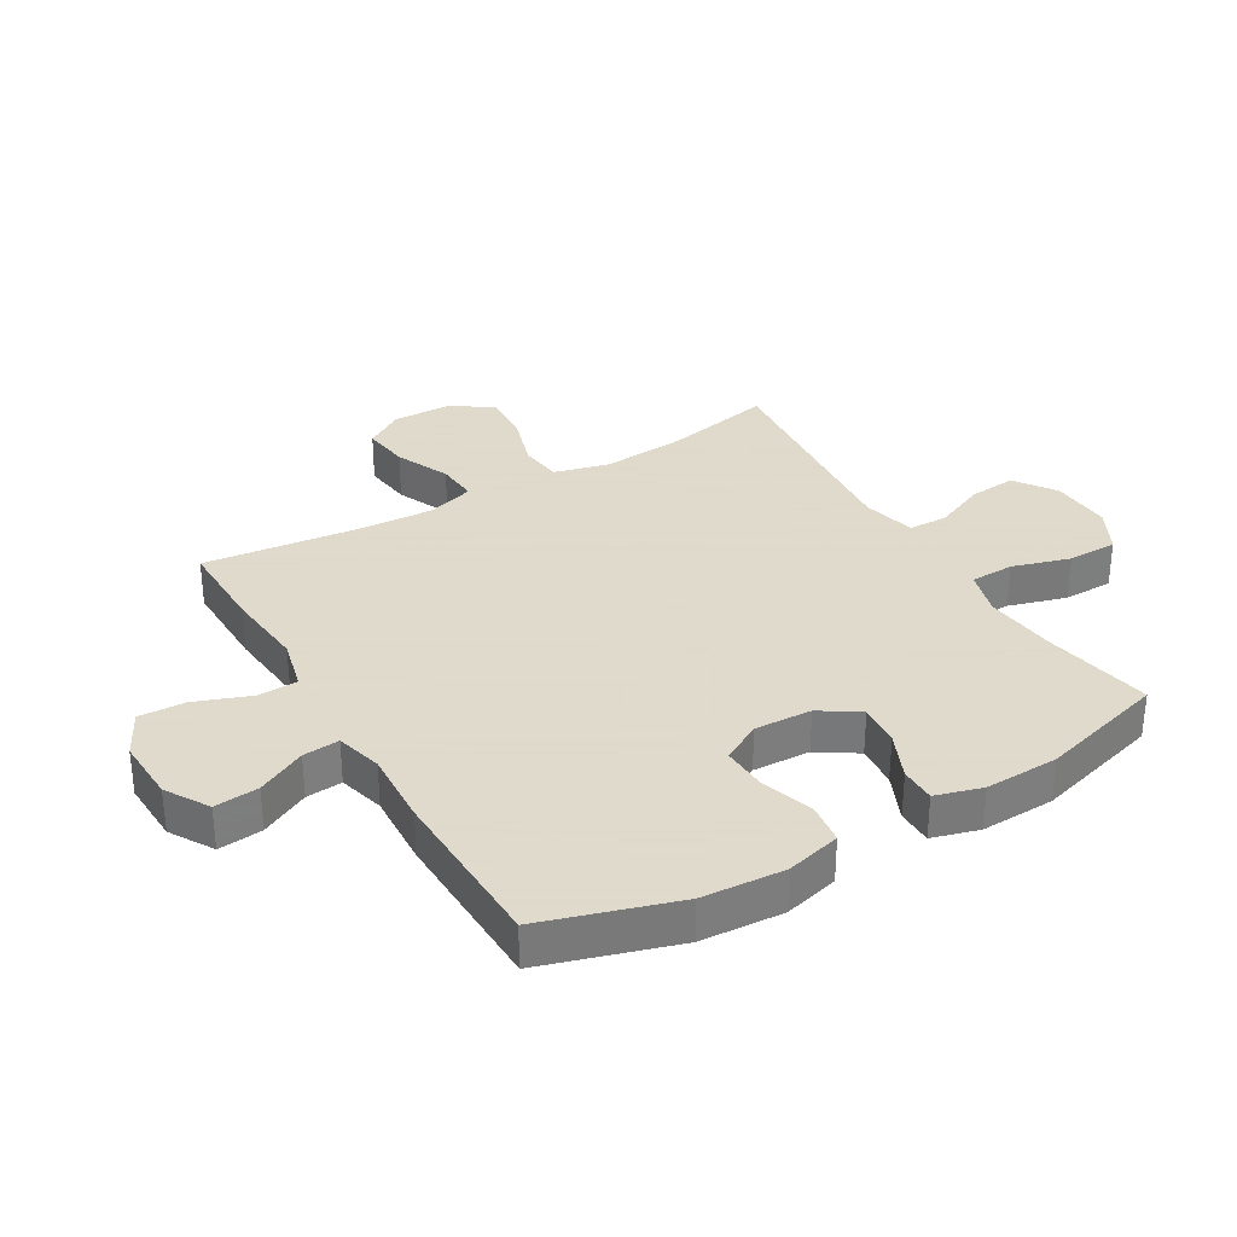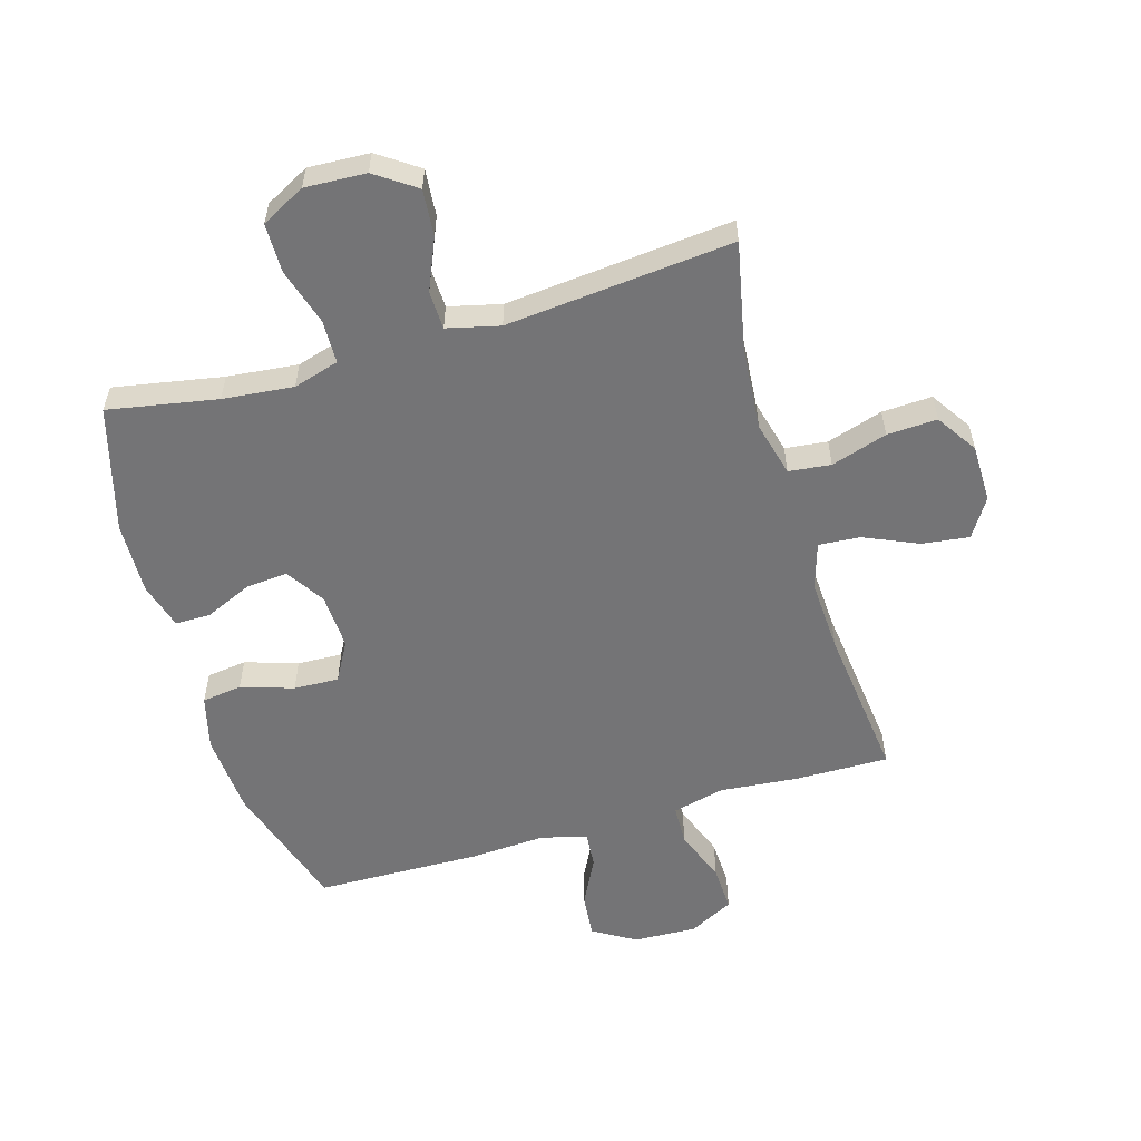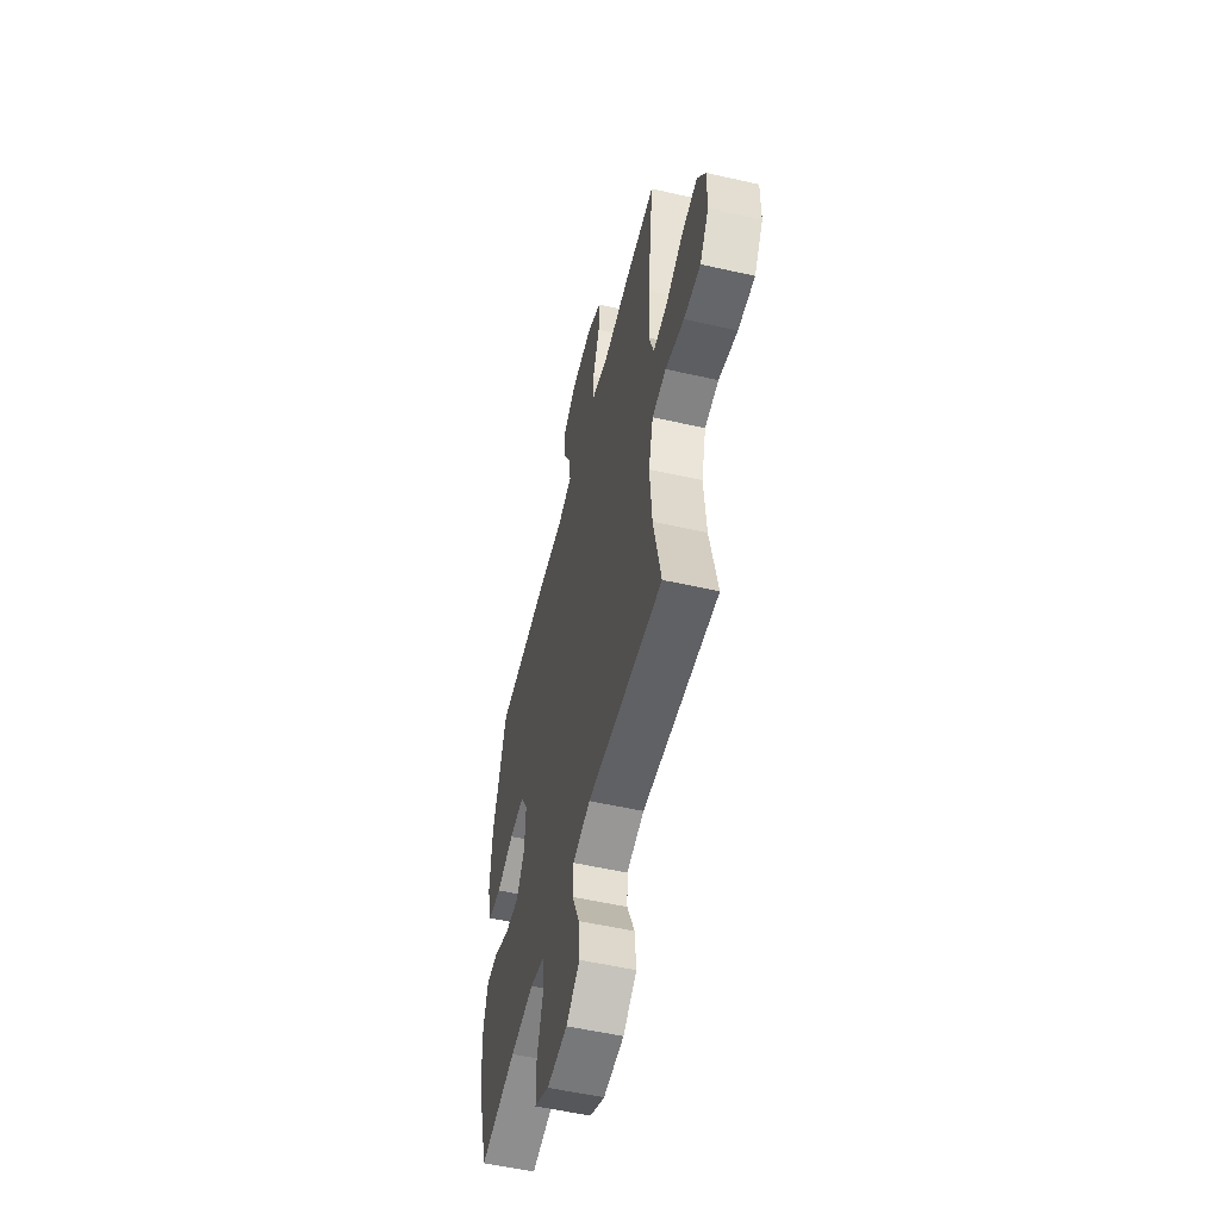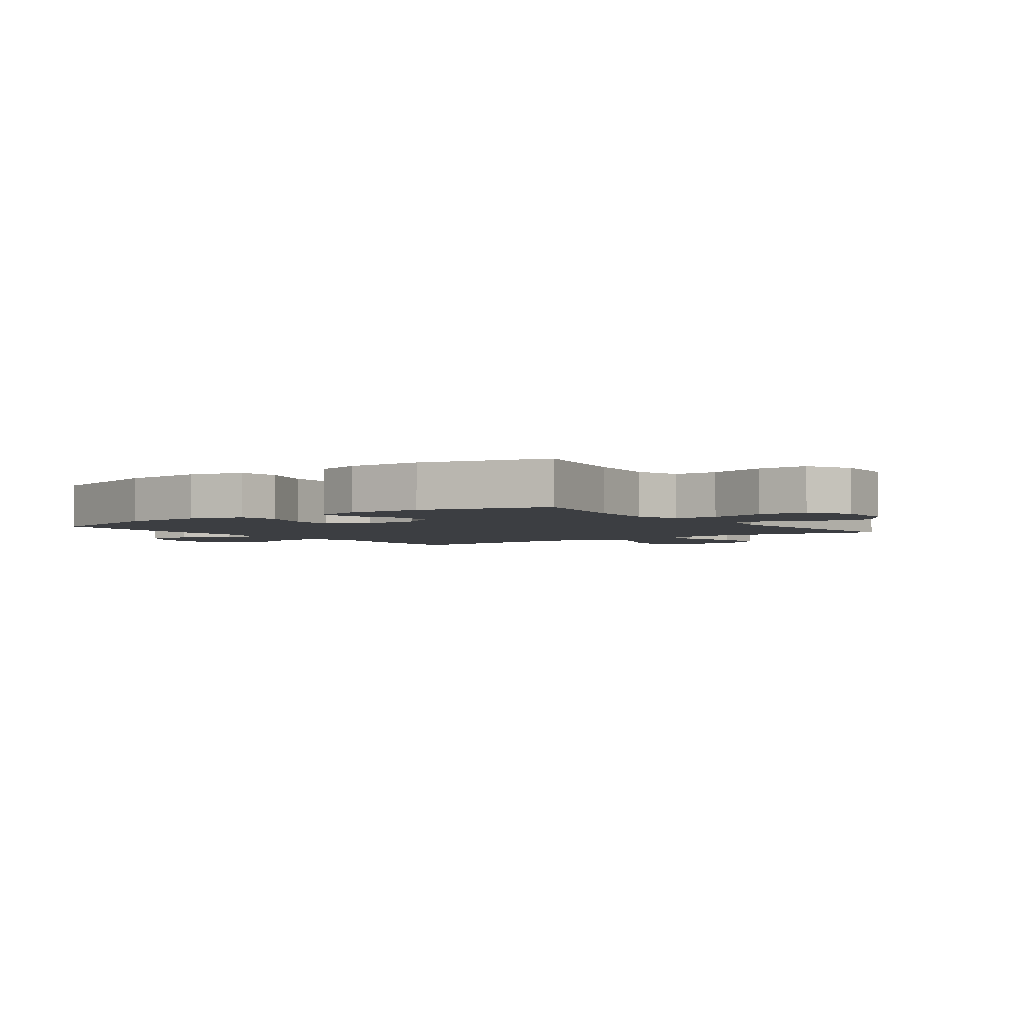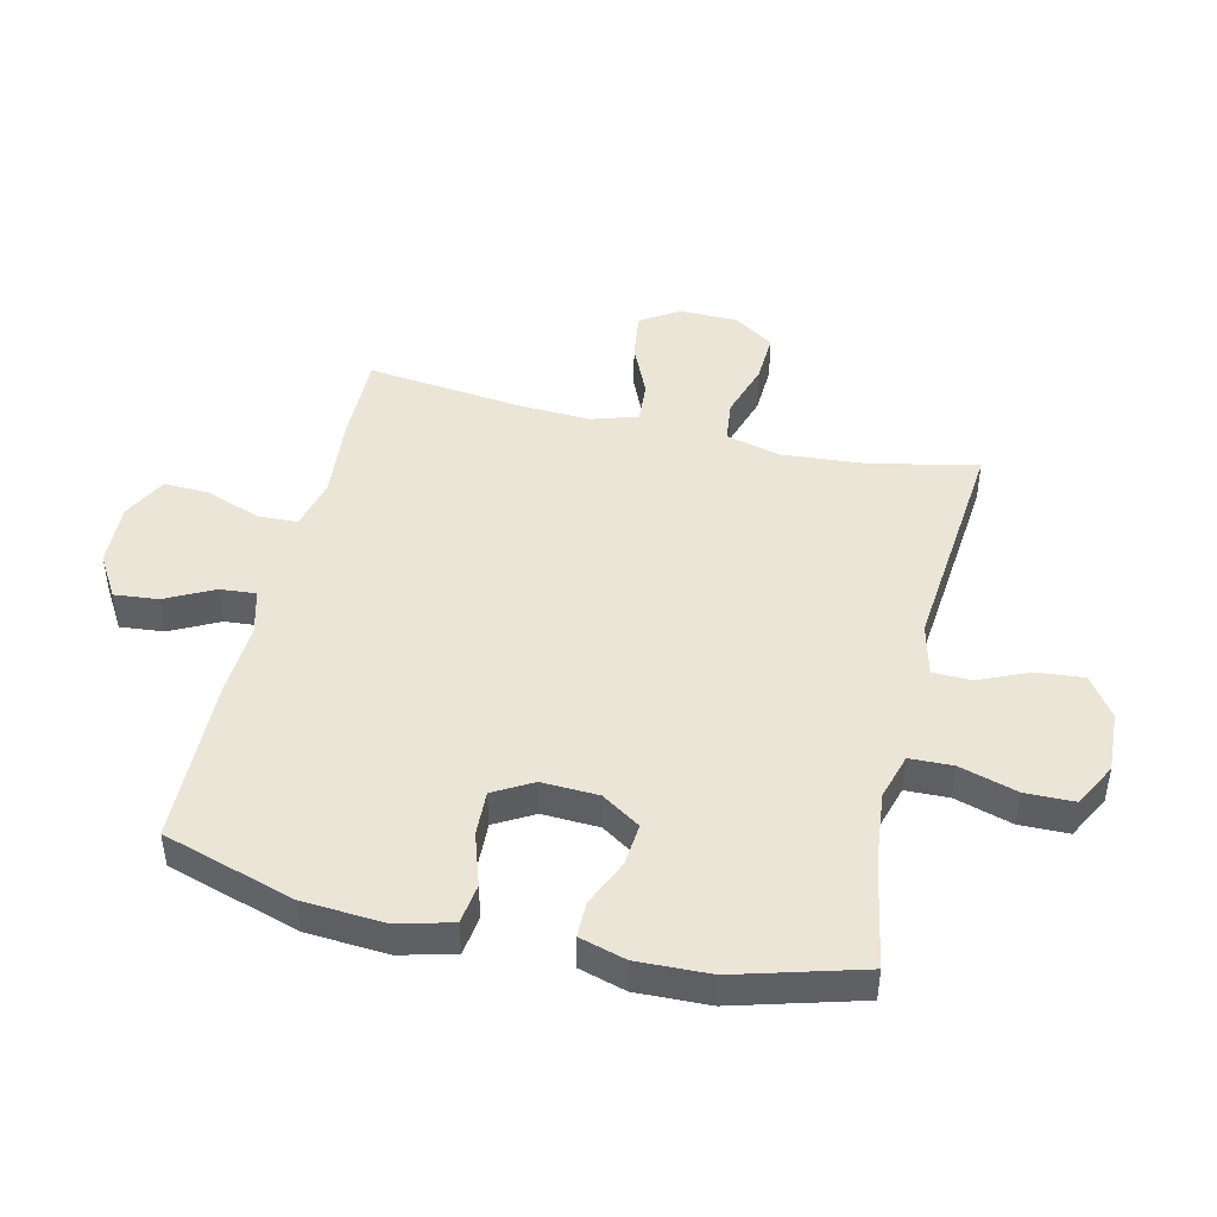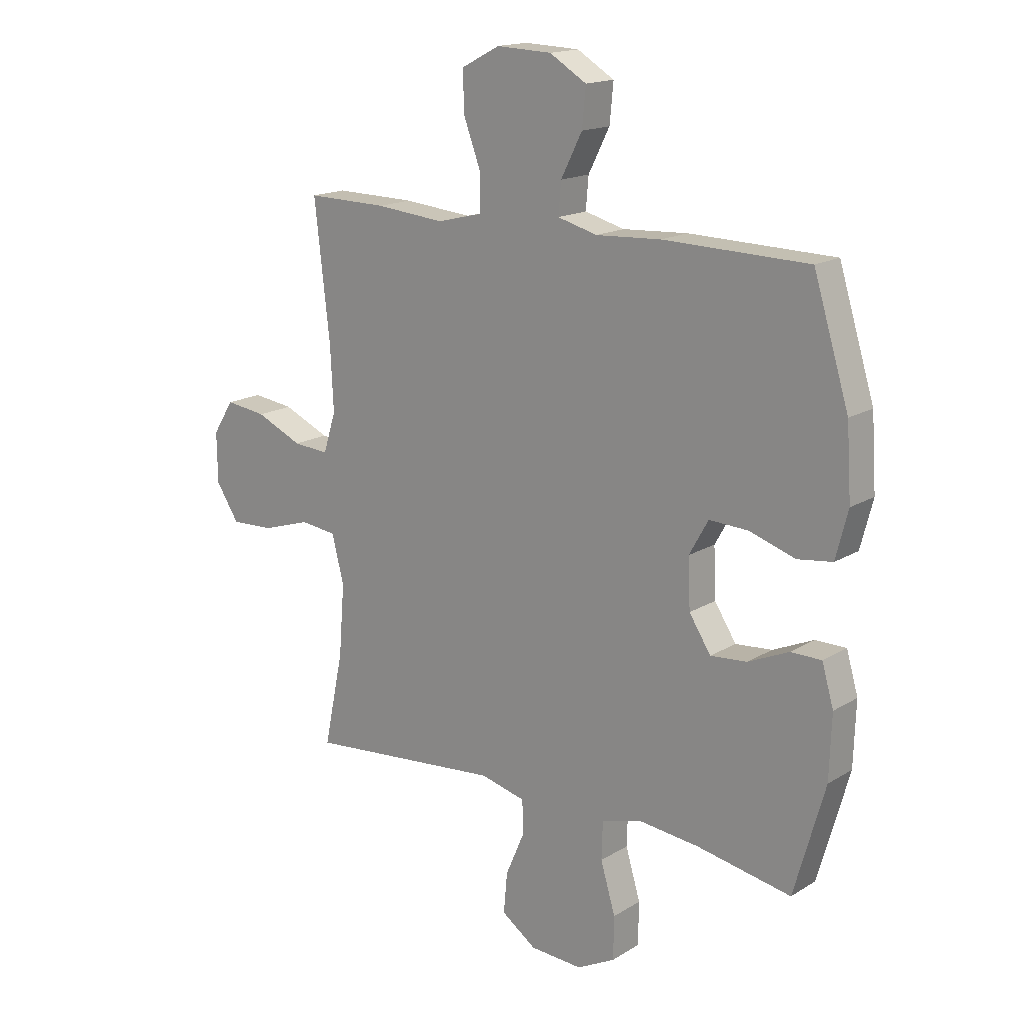
<metadata>
{"format":"obj","ext":"obj","renderer":"f3d","projection":"perspective","resolution":1024,"background":"white","views":[{"elev":32.4,"azim":59.5,"up":"+Y"},{"elev":-56.3,"azim":-163.5,"up":"+Y"},{"elev":-54.6,"azim":-103.5,"up":"+Z"},{"elev":-3.1,"azim":126.1,"up":"+Y"},{"elev":45.9,"azim":103.2,"up":"+Y"},{"elev":16.6,"azim":39.4,"up":"+Z"}]}
</metadata>
<code>
v -0.5 0.07 0.5
v -0.347 0.07 0.498
v -0.217 0.07 0.486
v -0.132 0.07 0.507
v -0.13 0.07 0.573
v -0.163 0.07 0.661
v -0.166 0.07 0.737
v -0.093 0.07 0.775
v 0.011 0.07 0.771
v 0.081 0.07 0.729
v 0.074 0.07 0.657
v 0.034 0.07 0.578
v 0.029 0.07 0.519
v 0.104 0.07 0.499
v 0.227 0.07 0.506
v 0.5 0.07 0.5
v 0.567 0.07 0.283
v 0.576 0.07 0.149
v 0.553 0.07 0.06
v 0.487 0.07 0.051
v 0.401 0.07 0.079
v 0.327 0.07 0.082
v 0.291 0.07 0.018
v 0.295 0.07 -0.075
v 0.336 0.07 -0.138
v 0.405 0.07 -0.132
v 0.482 0.07 -0.098
v 0.54 0.07 -0.098
v 0.562 0.07 -0.174
v 0.558 0.07 -0.294
v 0.5 0.07 -0.5
v 0.321 0.07 -0.467
v 0.205 0.07 -0.455
v 0.13 0.07 -0.477
v 0.128 0.07 -0.548
v 0.156 0.07 -0.642
v 0.155 0.07 -0.723
v 0.083 0.07 -0.761
v -0.017 0.07 -0.756
v -0.083 0.07 -0.71
v -0.076 0.07 -0.633
v -0.04 0.07 -0.549
v -0.042 0.07 -0.486
v -0.128 0.07 -0.465
v -0.5 0.07 -0.5
v -0.463 0.07 -0.323
v -0.452 0.07 -0.187
v -0.475 0.07 -0.097
v -0.544 0.07 -0.089
v -0.636 0.07 -0.118
v -0.718 0.07 -0.122
v -0.762 0.07 -0.055
v -0.763 0.07 0.04
v -0.723 0.07 0.103
v -0.645 0.07 0.093
v -0.557 0.07 0.054
v -0.489 0.07 0.049
v -0.465 0.07 0.125
v -0.471 0.07 0.246
v -0.5 0 0.5
v -0.347 0 0.498
v -0.217 0 0.486
v -0.132 0 0.507
v -0.13 0 0.573
v -0.163 0 0.661
v -0.166 0 0.737
v -0.093 0 0.775
v 0.011 0 0.771
v 0.081 0 0.729
v 0.074 0 0.657
v 0.034 0 0.578
v 0.029 0 0.519
v 0.104 0 0.499
v 0.227 0 0.506
v 0.5 0 0.5
v 0.567 0 0.283
v 0.576 0 0.149
v 0.553 0 0.06
v 0.487 0 0.051
v 0.401 0 0.079
v 0.327 0 0.082
v 0.291 0 0.018
v 0.295 0 -0.075
v 0.336 0 -0.138
v 0.405 0 -0.132
v 0.482 0 -0.098
v 0.54 0 -0.098
v 0.562 0 -0.174
v 0.558 0 -0.294
v 0.5 0 -0.5
v 0.321 0 -0.467
v 0.205 0 -0.455
v 0.13 0 -0.477
v 0.128 0 -0.548
v 0.156 0 -0.642
v 0.155 0 -0.723
v 0.083 0 -0.761
v -0.017 0 -0.756
v -0.083 0 -0.71
v -0.076 0 -0.633
v -0.04 0 -0.549
v -0.042 0 -0.486
v -0.128 0 -0.465
v -0.5 0 -0.5
v -0.463 0 -0.323
v -0.452 0 -0.187
v -0.475 0 -0.097
v -0.544 0 -0.089
v -0.636 0 -0.118
v -0.718 0 -0.122
v -0.762 0 -0.055
v -0.763 0 0.04
v -0.723 0 0.103
v -0.645 0 0.093
v -0.557 0 0.054
v -0.489 0 0.049
v -0.465 0 0.125
v -0.471 0 0.246
f 53 54 55 56
f 53 56 57
f 52 53 57
f 49 50 51 52
f 48 49 52 57
f 47 48 57 58
f 44 45 46
f 43 44 46 47
f 39 40 41 42
f 39 42 43
f 38 39 43
f 35 36 37 38
f 34 35 38 43
f 33 34 43 47
f 29 30 31 32
f 26 27 28 29
f 25 26 29 32
f 24 25 32 33
f 18 19 20 21
f 18 21 22
f 17 18 22
f 14 15 16 17
f 13 14 17 22
f 9 10 11 12
f 9 12 13
f 8 9 13
f 5 6 7 8
f 4 5 8 13
f 3 4 13 22
f 59 1 2 3
f 58 59 3 22
f 47 58 22 23
f 23 24 33 47
f 115 114 113 112
f 116 115 112
f 116 112 111
f 111 110 109 108
f 116 111 108 107
f 117 116 107 106
f 105 104 103
f 106 105 103 102
f 101 100 99 98
f 102 101 98
f 102 98 97
f 97 96 95 94
f 102 97 94 93
f 106 102 93 92
f 91 90 89 88
f 88 87 86 85
f 91 88 85 84
f 92 91 84 83
f 80 79 78 77
f 81 80 77
f 81 77 76
f 76 75 74 73
f 81 76 73 72
f 71 70 69 68
f 72 71 68
f 72 68 67
f 67 66 65 64
f 72 67 64 63
f 81 72 63 62
f 62 61 60 118
f 81 62 118 117
f 82 81 117 106
f 106 92 83 82
f 1 60 61 2
f 2 61 62 3
f 3 62 63 4
f 4 63 64 5
f 5 64 65 6
f 6 65 66 7
f 7 66 67 8
f 8 67 68 9
f 9 68 69 10
f 10 69 70 11
f 11 70 71 12
f 12 71 72 13
f 13 72 73 14
f 14 73 74 15
f 15 74 75 16
f 16 75 76 17
f 17 76 77 18
f 18 77 78 19
f 19 78 79 20
f 20 79 80 21
f 21 80 81 22
f 22 81 82 23
f 23 82 83 24
f 24 83 84 25
f 25 84 85 26
f 26 85 86 27
f 27 86 87 28
f 28 87 88 29
f 29 88 89 30
f 30 89 90 31
f 31 90 91 32
f 32 91 92 33
f 33 92 93 34
f 34 93 94 35
f 35 94 95 36
f 36 95 96 37
f 37 96 97 38
f 38 97 98 39
f 39 98 99 40
f 40 99 100 41
f 41 100 101 42
f 42 101 102 43
f 43 102 103 44
f 44 103 104 45
f 45 104 105 46
f 46 105 106 47
f 47 106 107 48
f 48 107 108 49
f 49 108 109 50
f 50 109 110 51
f 51 110 111 52
f 52 111 112 53
f 53 112 113 54
f 54 113 114 55
f 55 114 115 56
f 56 115 116 57
f 57 116 117 58
f 58 117 118 59
f 59 118 60 1

</code>
